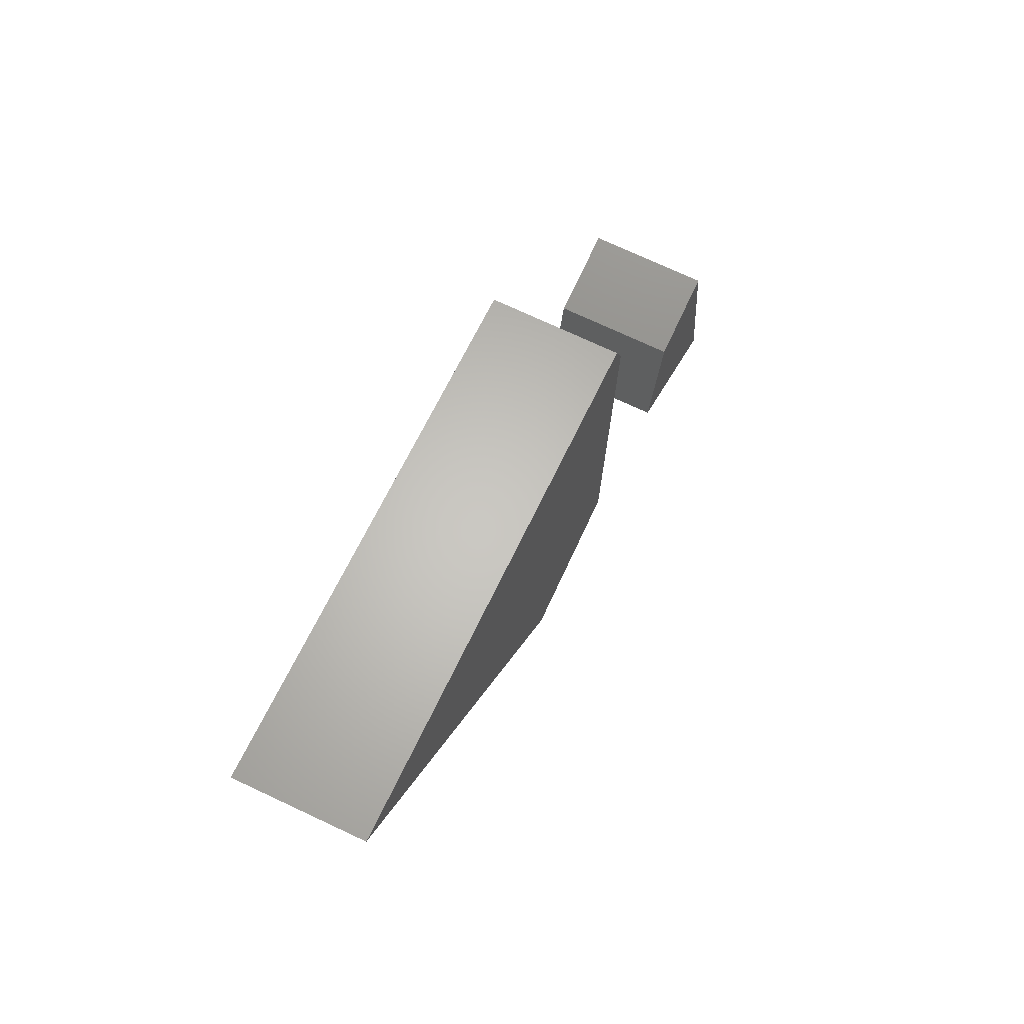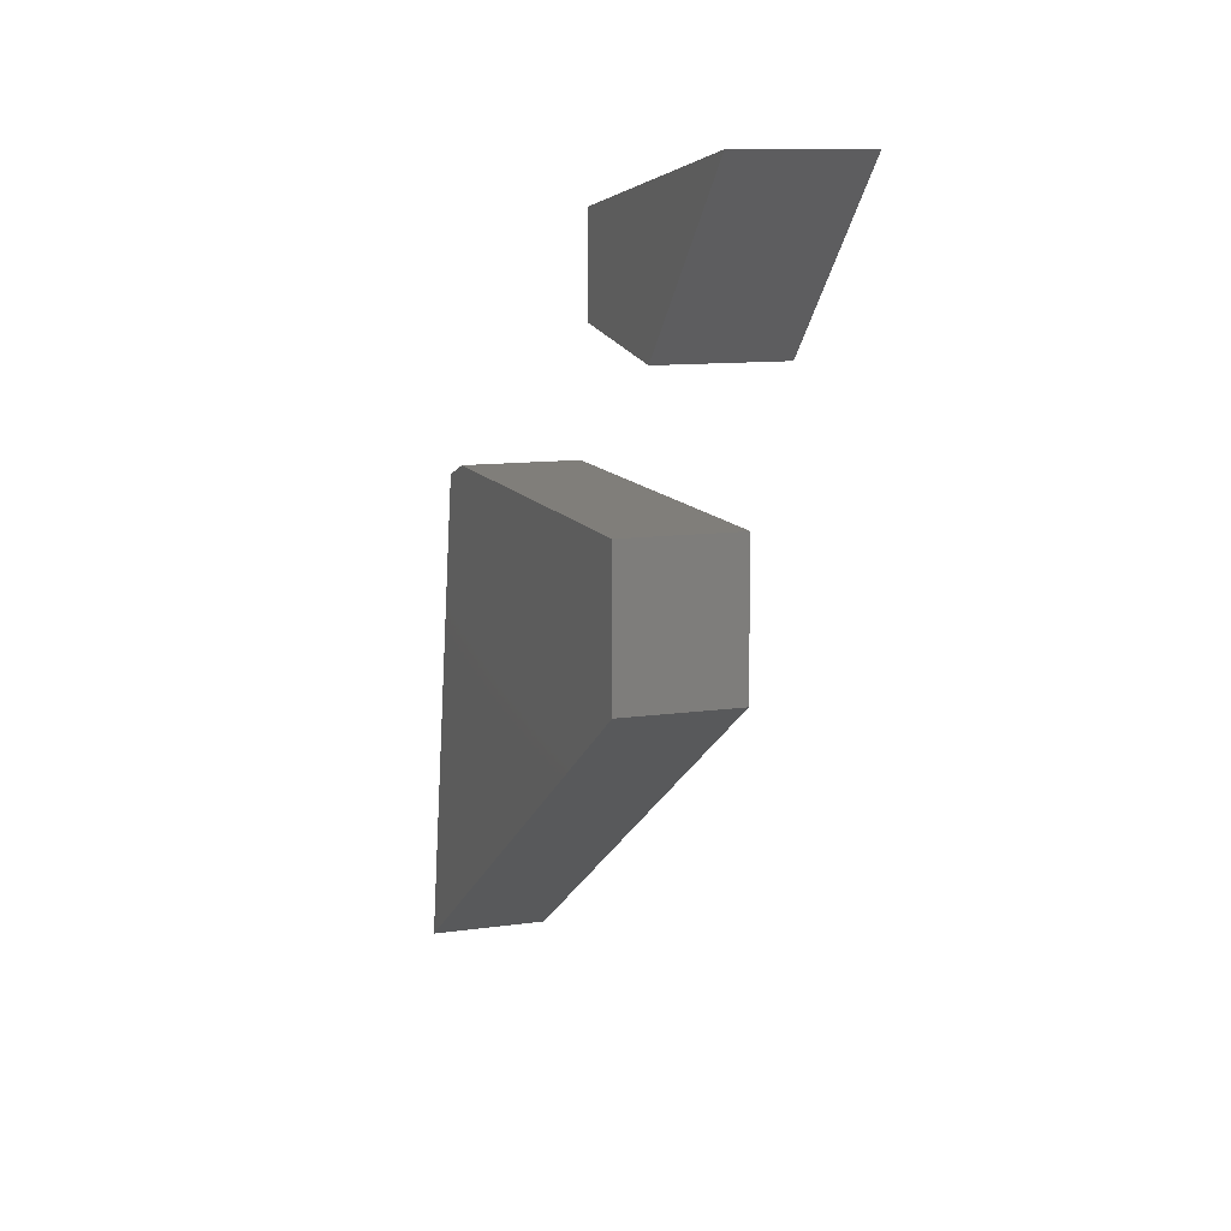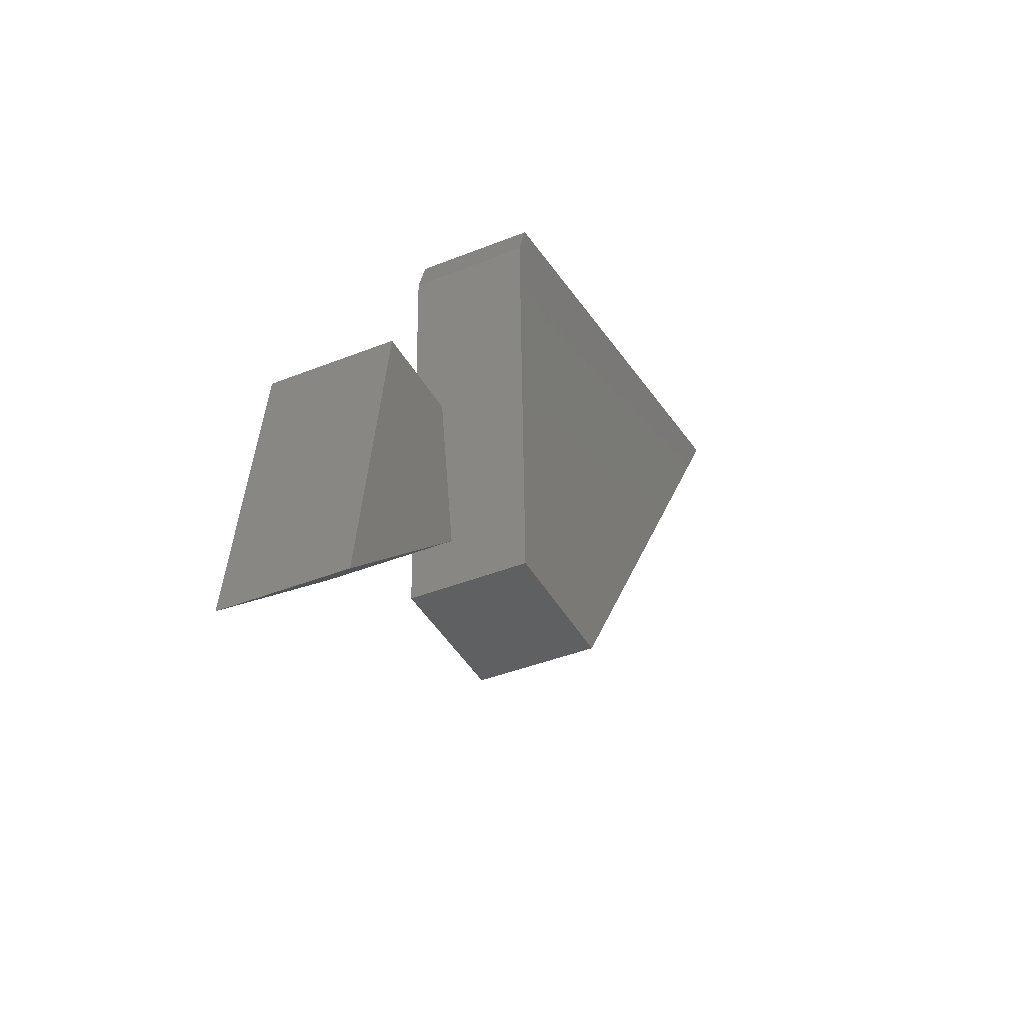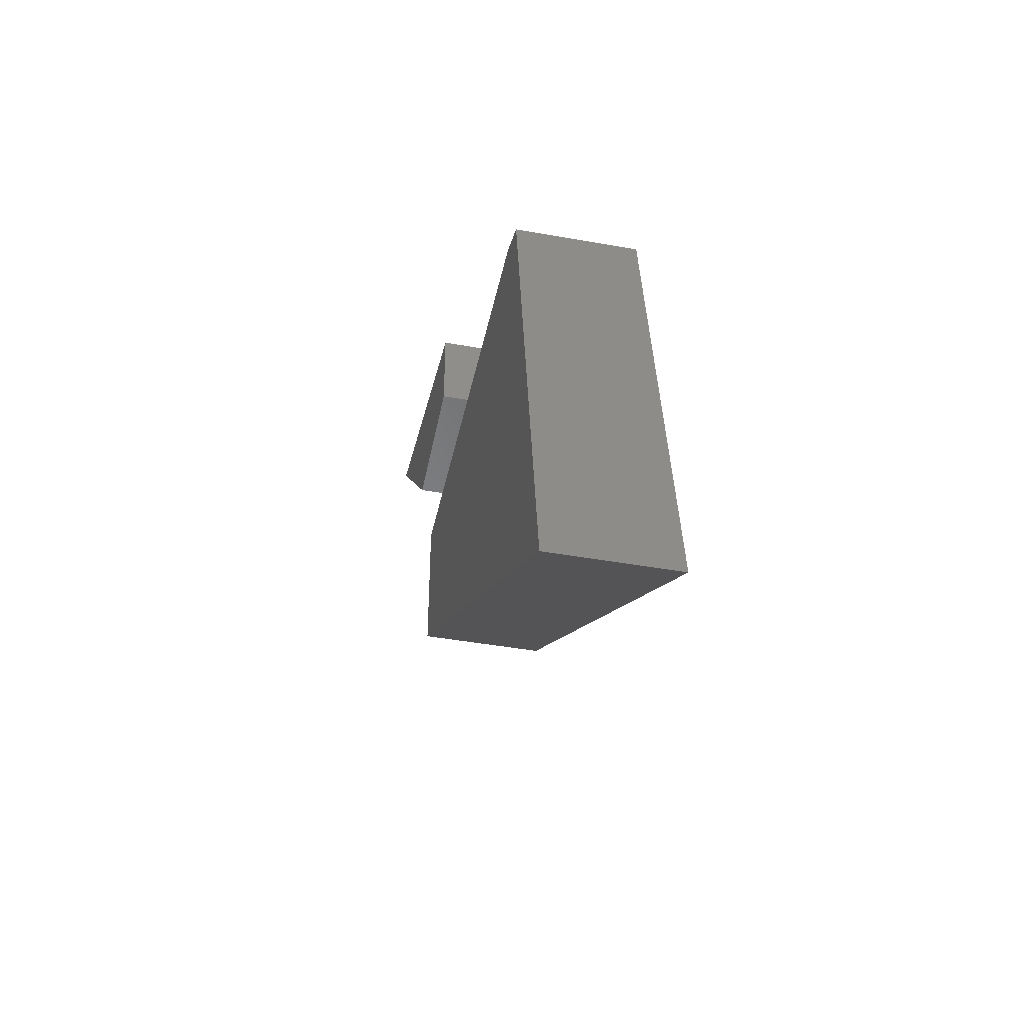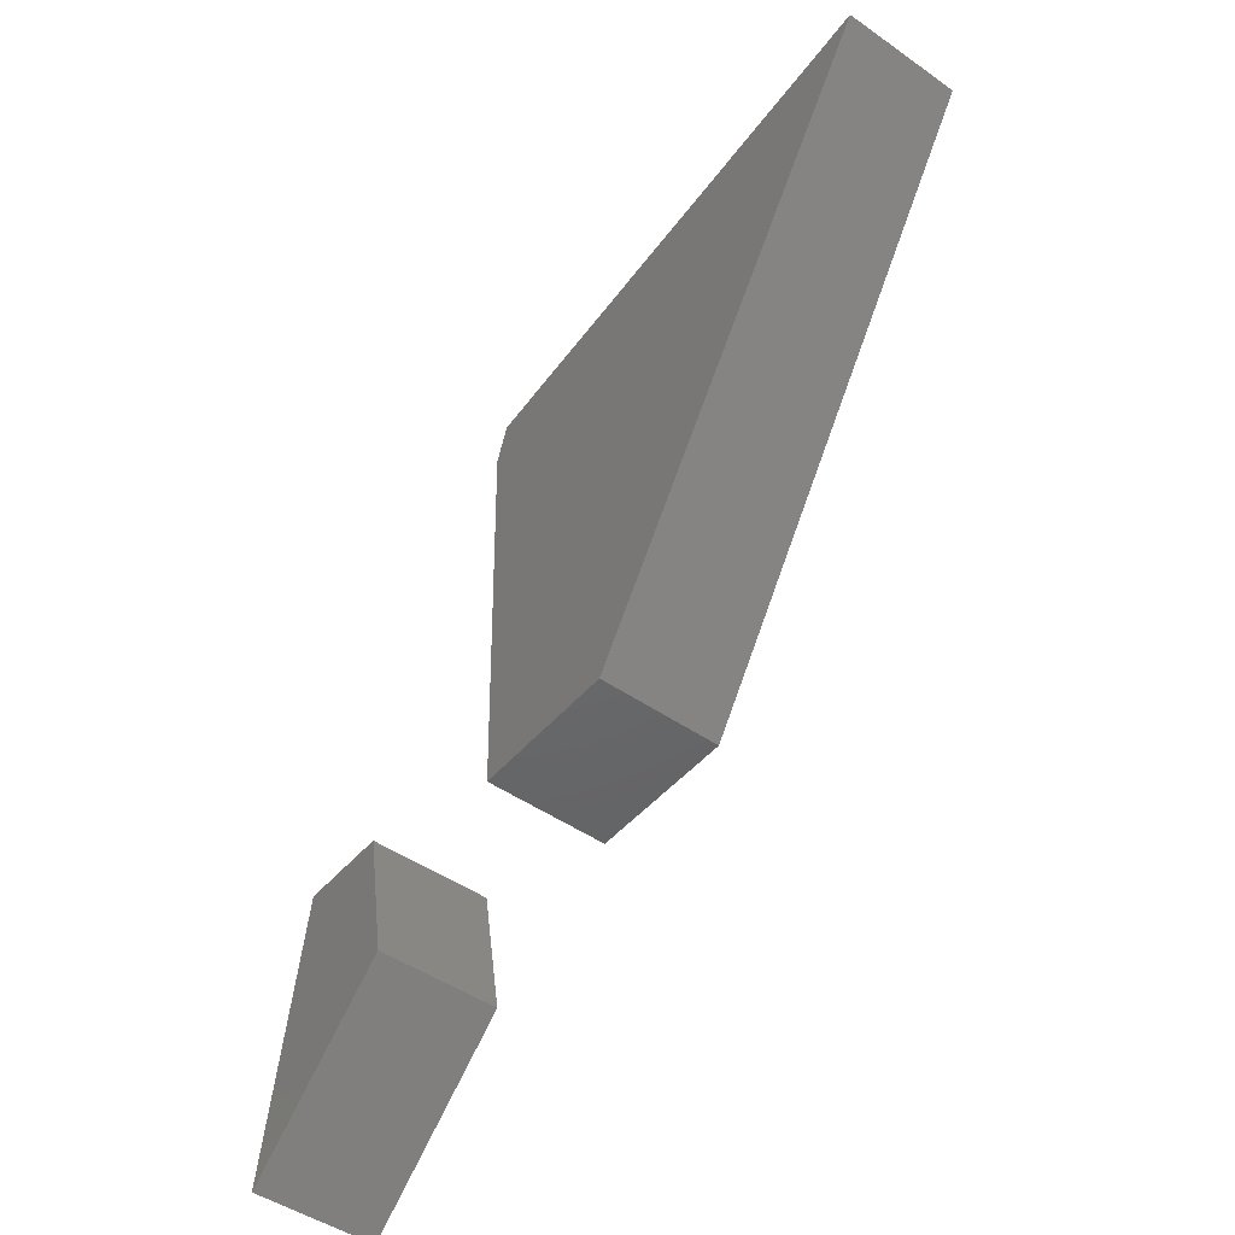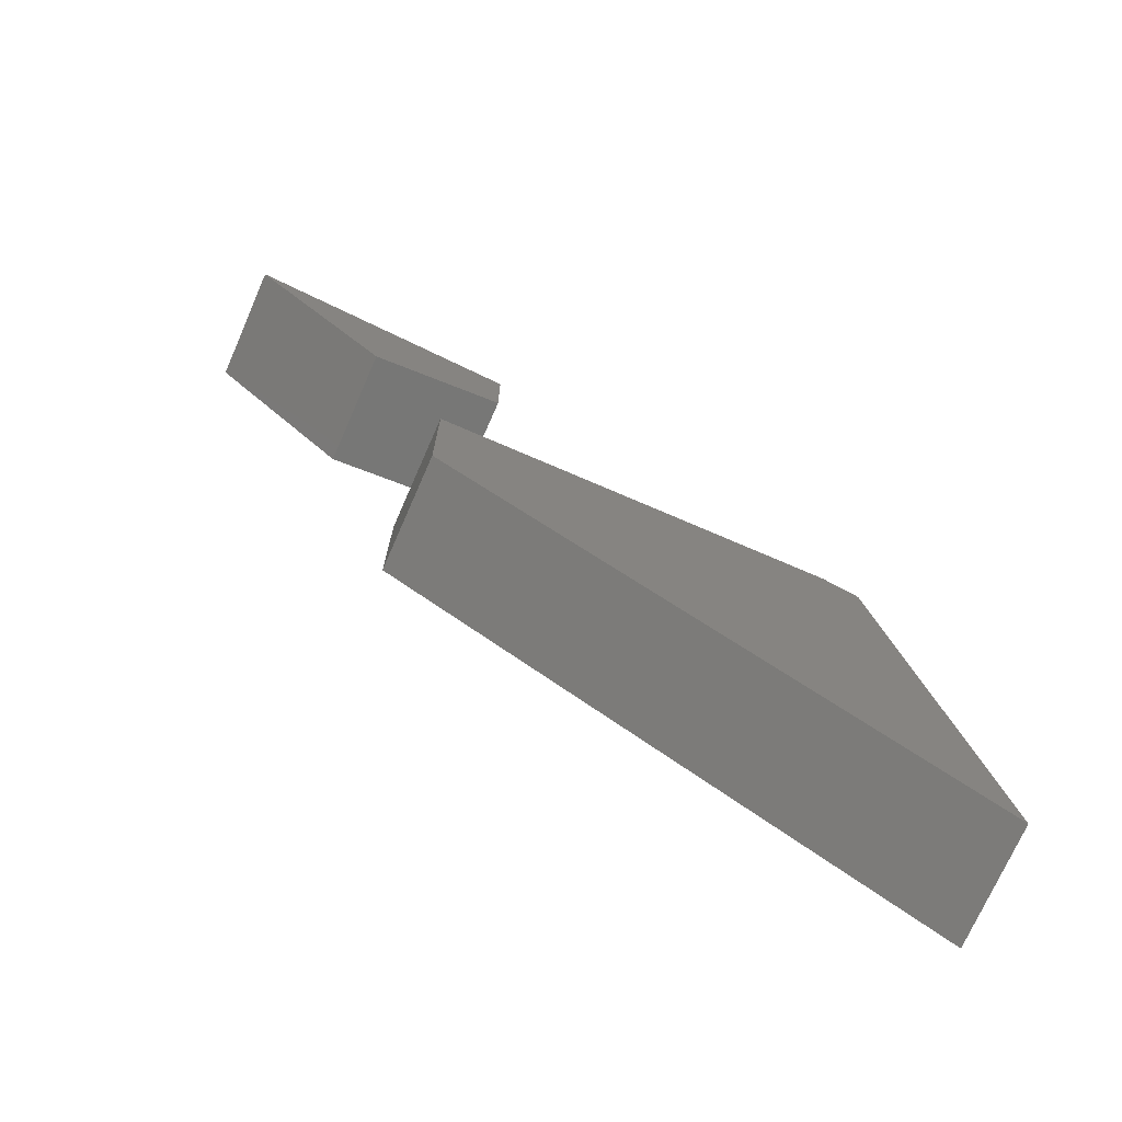
<metadata>
{"format":"stl","ext":"stl","renderer":"f3d","projection":"perspective","resolution":1024,"background":"white","views":[{"elev":73.2,"azim":-154.9,"up":"+Y"},{"elev":10.6,"azim":-20.2,"up":"+Z"},{"elev":-40.3,"azim":26.3,"up":"+Y"},{"elev":-42.8,"azim":167.9,"up":"+Z"},{"elev":-47.3,"azim":141.8,"up":"+Y"},{"elev":-73.1,"azim":66.3,"up":"+Z"}]}
</metadata>
<code>
# stl→obj: 18 verts, 28 faces
v 0.1328 -0.5888 0.4005
v 0.1328 -0.4375 0.4268
v 0.1328 -0.75 0.5781
v 0.1328 -0.4375 0.5288
v 1.972e-17 -0.5888 0.4005
v 0 -0.75 0.5781
v 1.68e-17 -0.4375 0.4268
v 5.478e-18 -0.4375 0.5288
v 0.1328 -0.5 0.07812
v 0.1328 0.09375 -0.3031
v 0.1328 -0.5 0.2406
v 0.1328 0.002597 0.2377
v 0.1328 -0.03905 0.2521
v -9.66e-18 -0.03905 0.2521
v -8.859e-18 0.002597 0.2377
v -9.021e-18 -0.5 0.2406
v 2.116e-17 0.09375 -0.3031
v 1.541e-33 -0.5 0.07812
f 1 2 3
f 3 2 4
f 5 6 7
f 7 6 8
f 4 8 3
f 3 8 6
f 7 8 2
f 2 8 4
f 1 5 2
f 2 5 7
f 3 6 1
f 1 6 5
f 9 10 11
f 11 10 12
f 11 12 13
f 14 15 16
f 16 15 17
f 16 17 18
f 13 14 11
f 11 14 16
f 10 17 12
f 12 17 15
f 12 15 13
f 13 15 14
f 11 16 9
f 9 16 18
f 9 18 10
f 10 18 17

</code>
